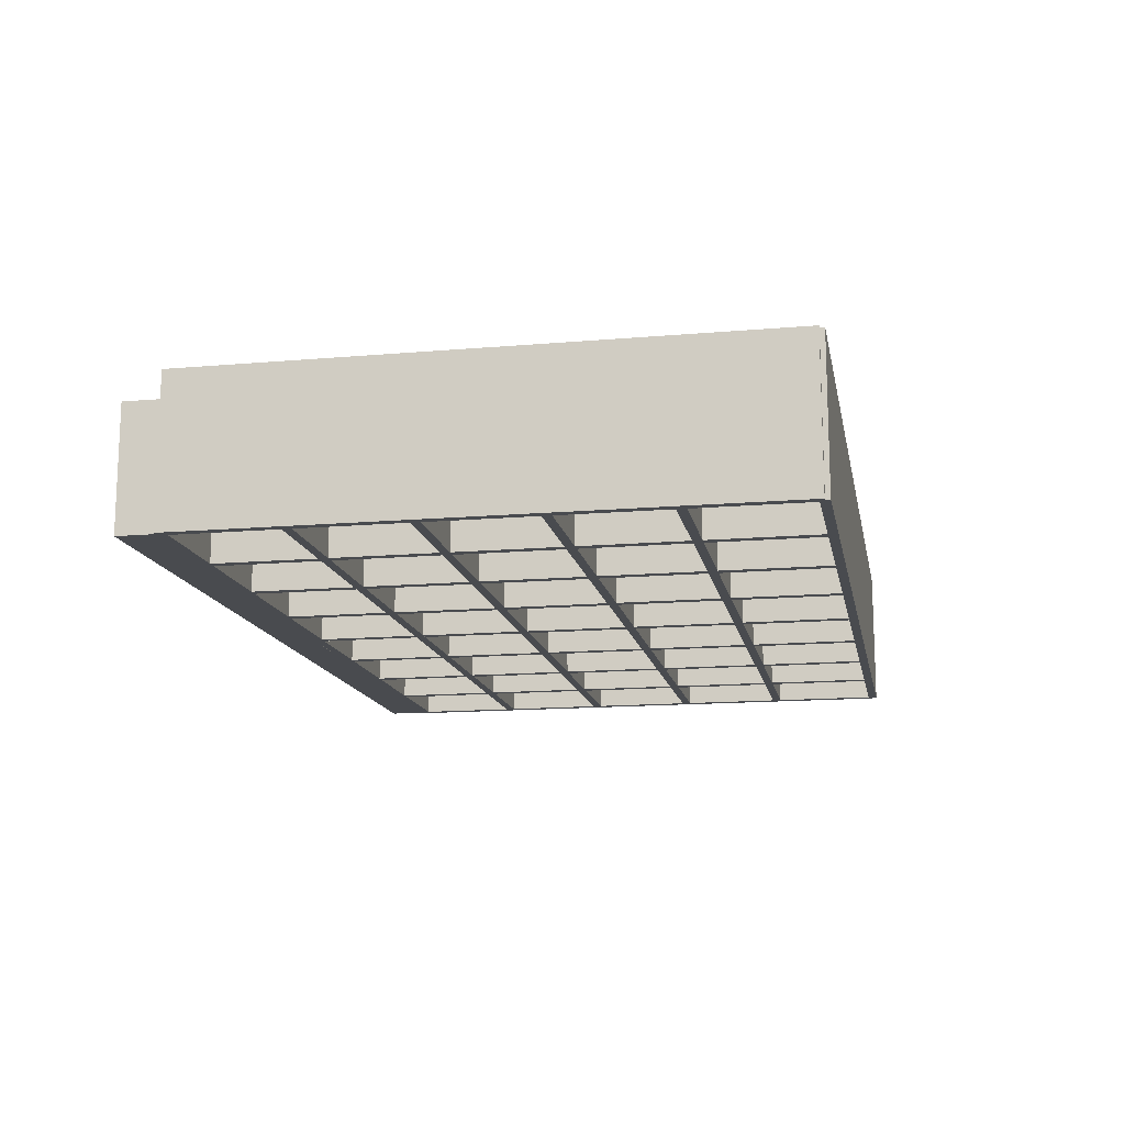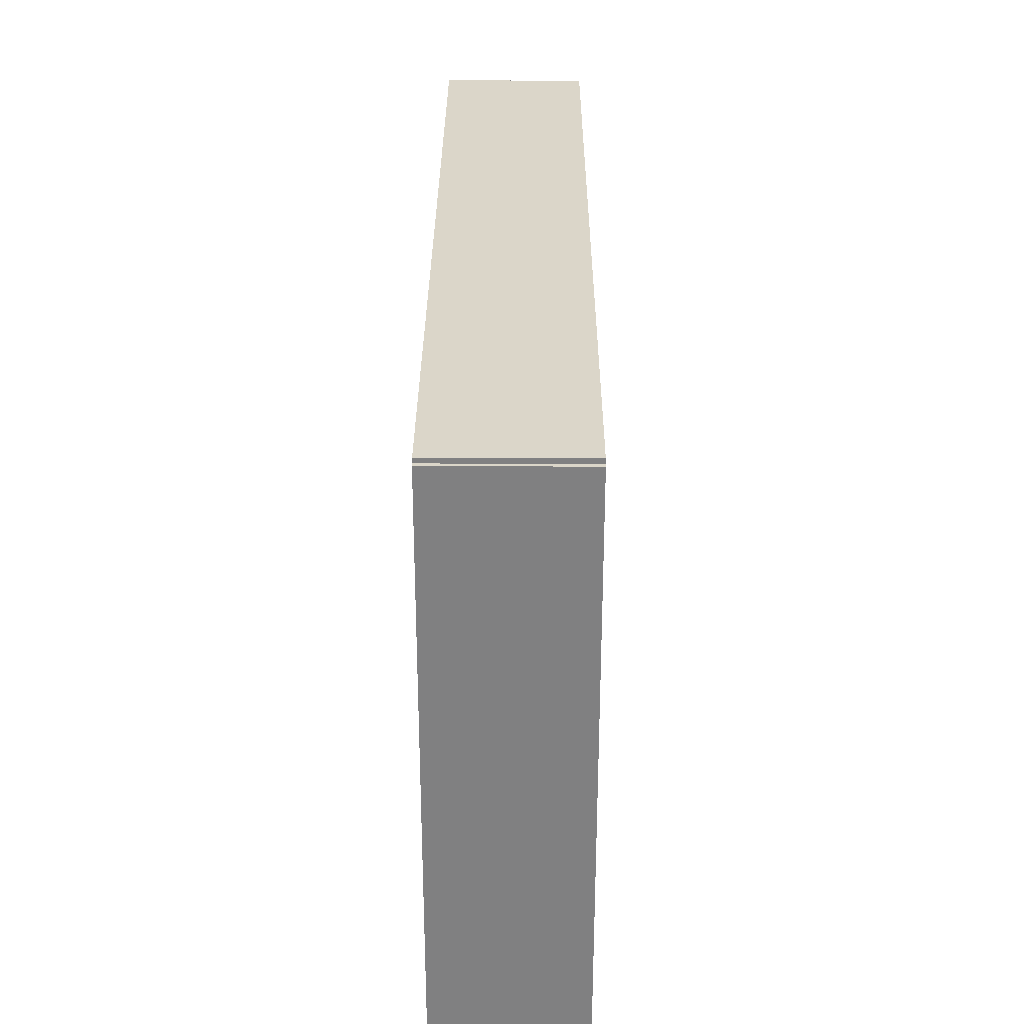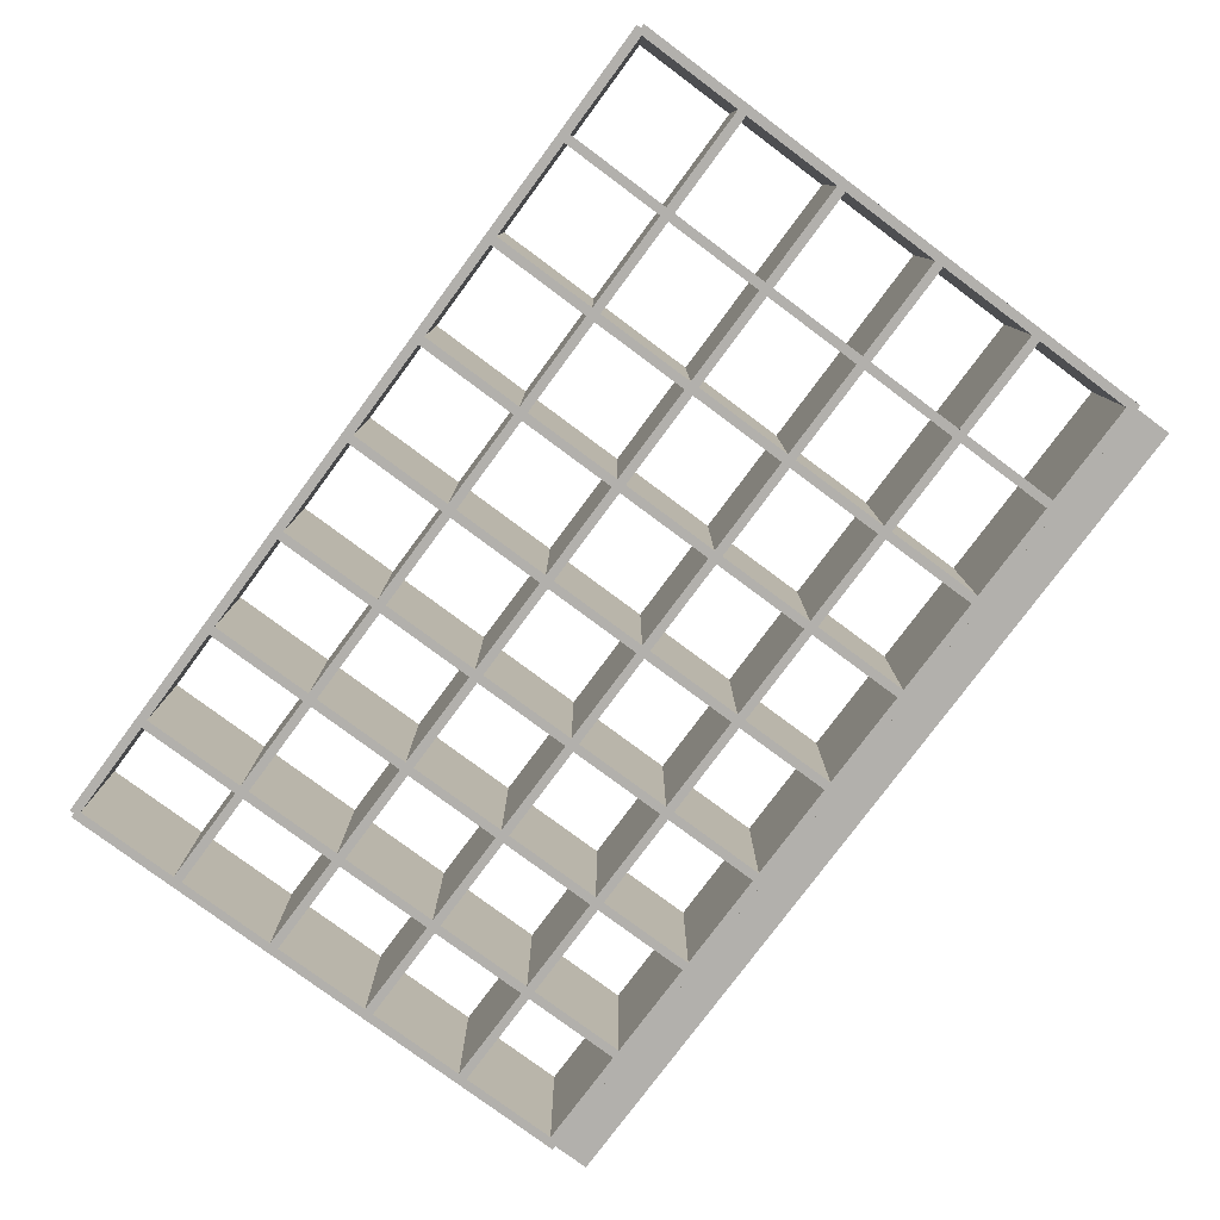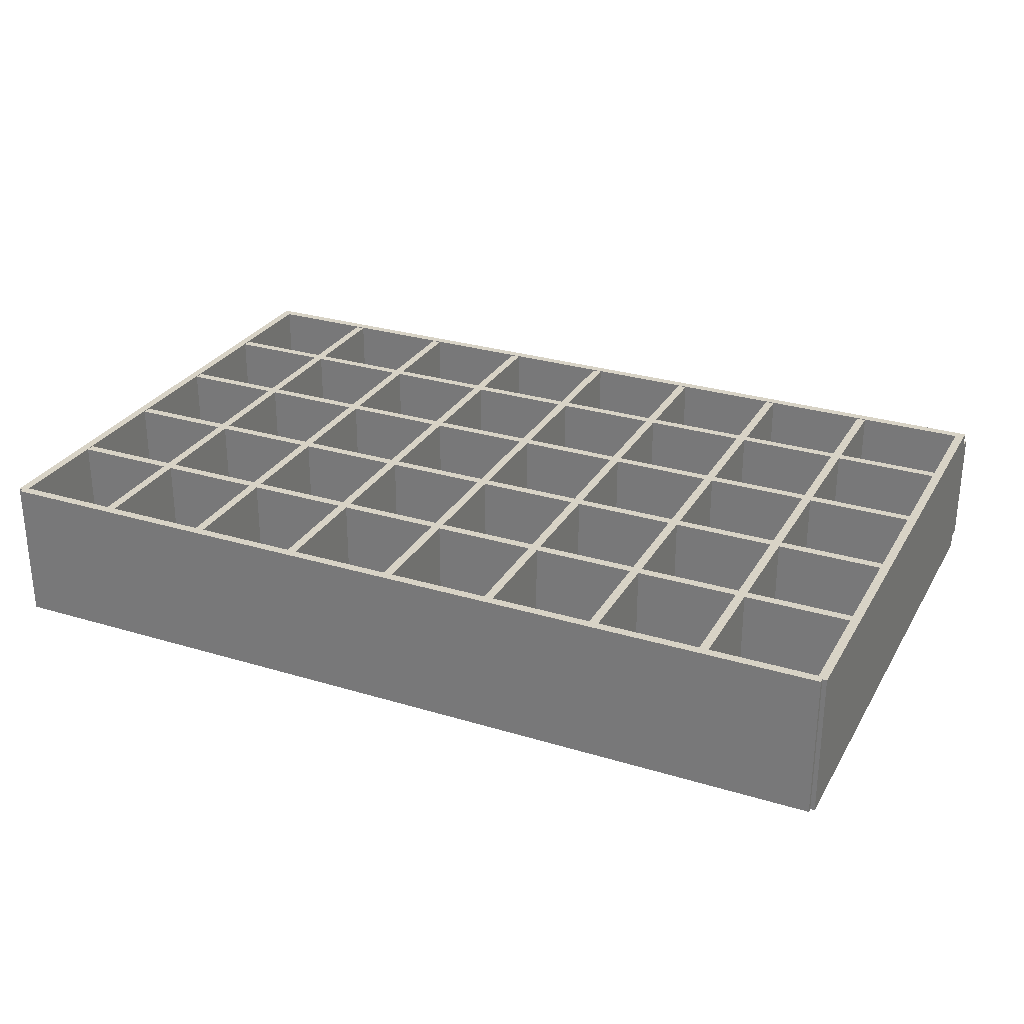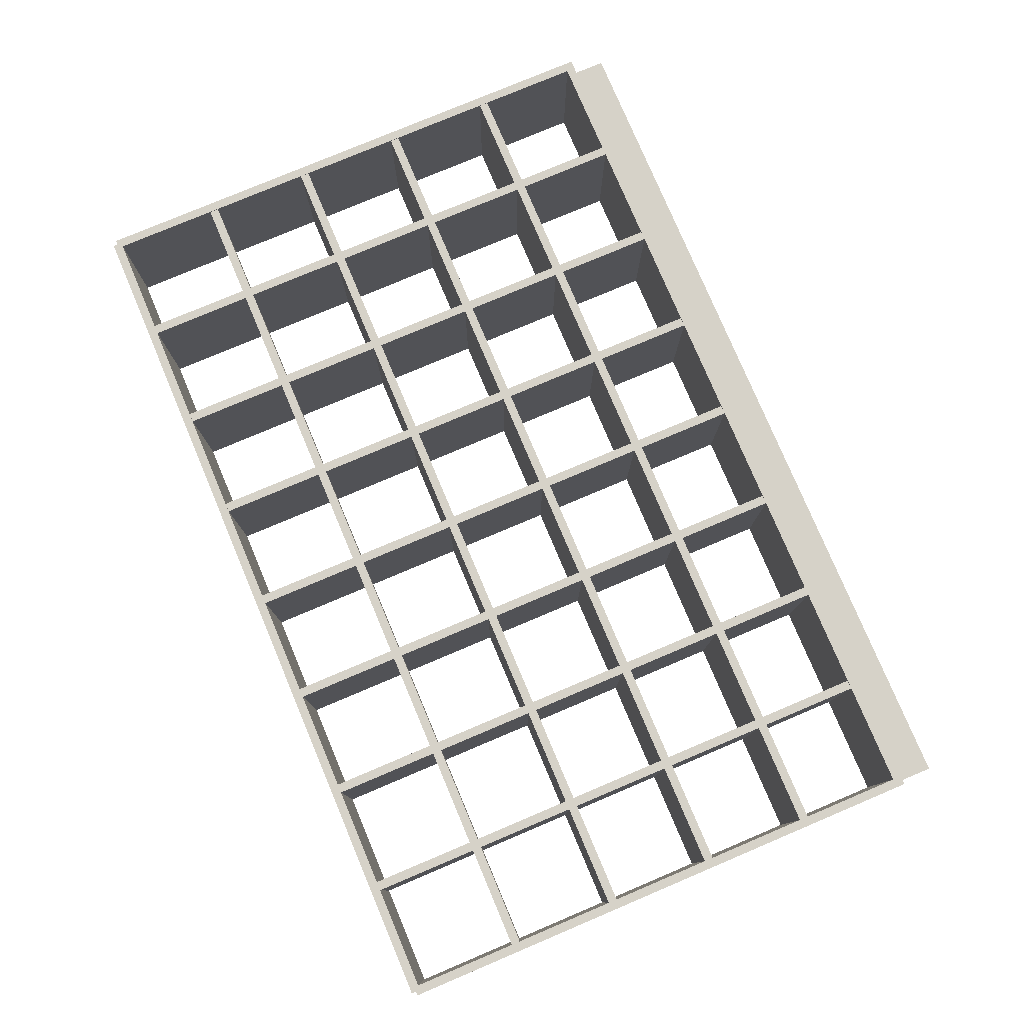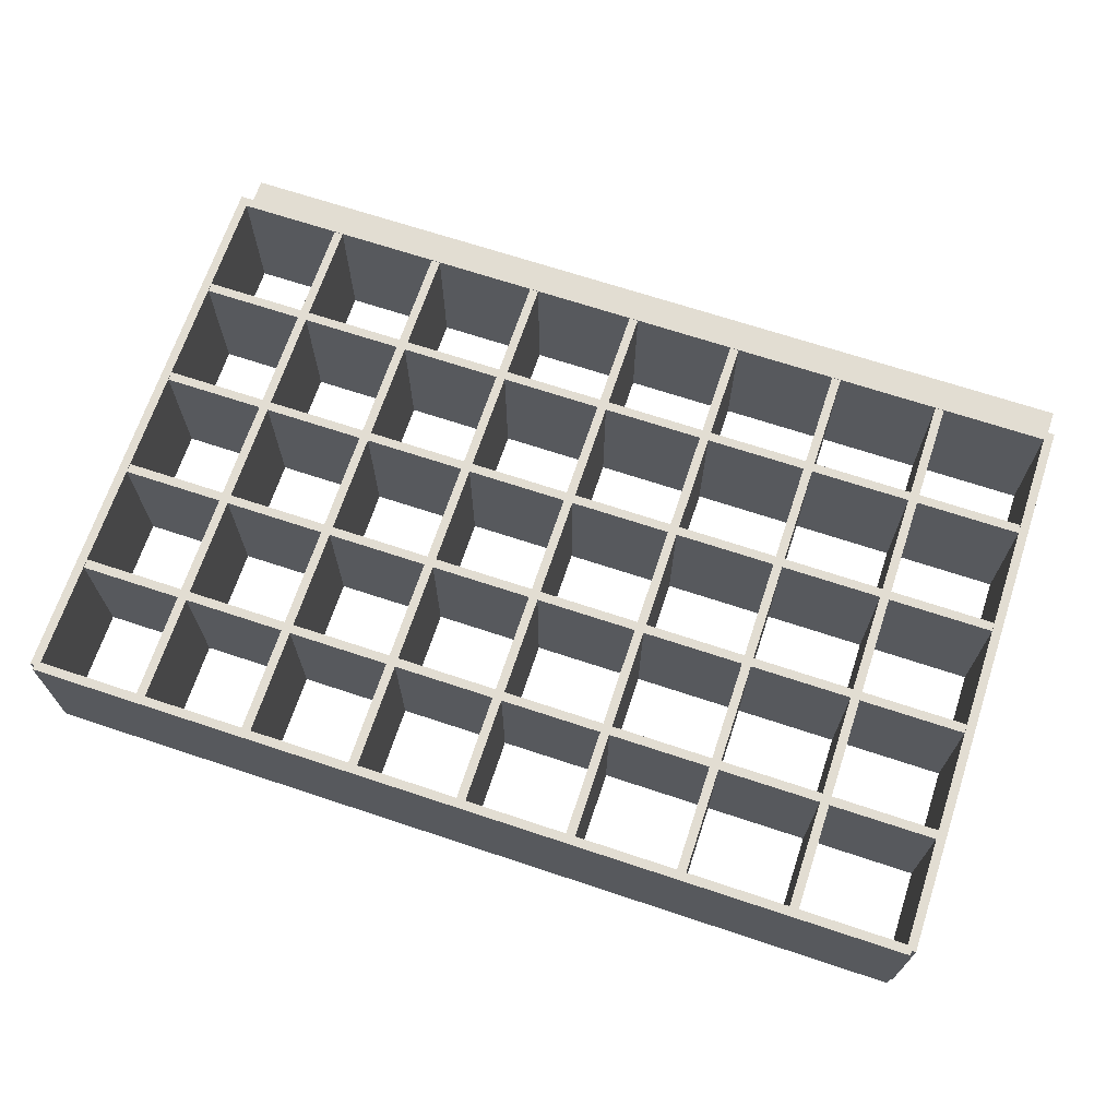
<metadata>
{"format":"obj","ext":"obj","renderer":"f3d","projection":"perspective","resolution":1024,"background":"white","views":[{"elev":-14.1,"azim":100.8,"up":"+Z"},{"elev":29.8,"azim":-89.7,"up":"+Y"},{"elev":-78.8,"azim":-126.6,"up":"+Z"},{"elev":28.2,"azim":-155.3,"up":"+Z"},{"elev":78.3,"azim":-112.9,"up":"+Z"},{"elev":68.3,"azim":-161.6,"up":"+Z"}]}
</metadata>
<code>
v 0.8579 0.0641 0.178
v 0.8579 0.6572 0.178
v 0.8484 0.0641 0.178
v 0.8484 0.6572 0.178
v 0.8484 0.0641 0.02502
v 0.8579 0.0641 0.02502
v 0.8579 0.6572 0.02502
v 0.8484 0.6572 0.02502
v 0.7409 0.0641 0.178
v 0.7409 0.6572 0.178
v 0.7313 0.0641 0.178
v 0.7313 0.6572 0.178
v 0.7313 0.0641 0.02502
v 0.7409 0.0641 0.02502
v 0.7409 0.6572 0.02502
v 0.7313 0.6572 0.02502
v 0.6239 0.0641 0.178
v 0.6239 0.6572 0.178
v 0.6143 0.0641 0.178
v 0.6143 0.6572 0.178
v 0.6143 0.0641 0.02502
v 0.6239 0.0641 0.02502
v 0.6239 0.6572 0.02502
v 0.6143 0.6572 0.02502
v 0.5069 0.0641 0.178
v 0.5069 0.6572 0.178
v 0.4973 0.0641 0.178
v 0.4973 0.6572 0.178
v 0.4973 0.0641 0.02502
v 0.5069 0.0641 0.02502
v 0.5069 0.6572 0.02502
v 0.4973 0.6572 0.02502
v 0.3898 0.0641 0.178
v 0.3898 0.6572 0.178
v 0.3803 0.0641 0.178
v 0.3803 0.6572 0.178
v 0.3803 0.0641 0.02502
v 0.3898 0.0641 0.02502
v 0.3898 0.6572 0.02502
v 0.3803 0.6572 0.02502
v 0.2728 0.0641 0.178
v 0.2728 0.6572 0.178
v 0.2632 0.0641 0.178
v 0.2632 0.6572 0.178
v 0.2632 0.0641 0.02502
v 0.2728 0.0641 0.02502
v 0.2728 0.6572 0.02502
v 0.2632 0.6572 0.02502
v 0.1558 0.0641 0.178
v 0.1558 0.6572 0.178
v 0.1462 0.0641 0.178
v 0.1462 0.6572 0.178
v 0.1462 0.0641 0.02502
v 0.1558 0.0641 0.02502
v 0.1558 0.6572 0.02502
v 0.1462 0.6572 0.02502
v 0.9704 0.07366 0.1788
v 0.02951 0.07366 0.1788
v 0.9704 0.06409 0.1788
v 0.02951 0.06409 0.1788
v 0.9704 0.06409 0.02501
v 0.9704 0.07366 0.02501
v 0.02951 0.07366 0.02501
v 0.02951 0.06409 0.02501
v 0.9704 0.1892 0.178
v 0.02951 0.1892 0.178
v 0.9704 0.1797 0.178
v 0.02951 0.1797 0.178
v 0.9704 0.1797 0.02502
v 0.9704 0.1892 0.02502
v 0.02951 0.1892 0.02502
v 0.02951 0.1797 0.02502
v 0.9704 0.3062 0.178
v 0.02951 0.3062 0.178
v 0.9704 0.2967 0.178
v 0.02951 0.2967 0.178
v 0.9704 0.2967 0.02502
v 0.9704 0.3062 0.02502
v 0.02951 0.3062 0.02502
v 0.02951 0.2967 0.02502
v 0.9704 0.4233 0.178
v 0.02951 0.4233 0.178
v 0.9704 0.4137 0.178
v 0.02951 0.4137 0.178
v 0.9704 0.4137 0.02502
v 0.9704 0.4233 0.02502
v 0.02951 0.4233 0.02502
v 0.02951 0.4137 0.02502
v 0.9704 0.5403 0.178
v 0.02951 0.5403 0.178
v 0.9704 0.5308 0.178
v 0.02951 0.5308 0.178
v 0.9704 0.5308 0.02502
v 0.9704 0.5403 0.02502
v 0.02951 0.5403 0.02502
v 0.02951 0.5308 0.02502
v 0.9704 0.6621 0.1788
v 0.02951 0.6621 0.1788
v 0.9704 0.6526 0.1788
v 0.02951 0.6526 0.1788
v 0.9704 0.6526 0.02501
v 0.9704 0.6621 0.02501
v 0.02951 0.6621 0.02501
v 0.02951 0.6526 0.02501
v 0.975 0.0641 0.1788
v 0.975 0.6572 0.1788
v 0.9655 0.0641 0.1788
v 0.9655 0.6572 0.1788
v 0.9655 0.0641 0.02501
v 0.975 0.0641 0.02501
v 0.975 0.6572 0.02501
v 0.9655 0.6572 0.02501
v 0.03453 0.0641 0.1788
v 0.03453 0.6572 0.1788
v 0.025 0.0641 0.1788
v 0.025 0.6572 0.1788
v 0.025 0.0641 0.02501
v 0.03453 0.0641 0.02501
v 0.03453 0.6572 0.02501
v 0.025 0.6572 0.02501
v 0.02918 0.025 0.025
v 0.02916 0.025 0.1517
v 0.02918 0.06408 0.025
v 0.02916 0.06408 0.1517
v 0.9705 0.025 0.025
v 0.9705 0.06408 0.025
v 0.9705 0.06408 0.1517
v 0.9705 0.025 0.1517
v 0.02916 0.06408 0.1517
v 0.02918 0.06408 0.025
v 0.9705 0.06408 0.025
f 1 2 3
f 2 4 3
f 5 6 3
f 6 1 3
f 6 7 1
f 7 2 1
f 7 8 2
f 8 4 2
f 8 5 4
f 5 3 4
f 8 7 5
f 7 6 5
f 9 10 11
f 10 12 11
f 13 14 11
f 14 9 11
f 14 15 9
f 15 10 9
f 15 16 10
f 16 12 10
f 16 13 12
f 13 11 12
f 16 15 13
f 15 14 13
f 17 18 19
f 18 20 19
f 21 22 19
f 22 17 19
f 22 23 17
f 23 18 17
f 23 24 18
f 24 20 18
f 24 21 20
f 21 19 20
f 24 23 21
f 23 22 21
f 25 26 27
f 26 28 27
f 29 30 27
f 30 25 27
f 30 31 25
f 31 26 25
f 31 32 26
f 32 28 26
f 32 29 28
f 29 27 28
f 32 31 29
f 31 30 29
f 33 34 35
f 34 36 35
f 37 38 35
f 38 33 35
f 38 39 33
f 39 34 33
f 39 40 34
f 40 36 34
f 40 37 36
f 37 35 36
f 40 39 37
f 39 38 37
f 41 42 43
f 42 44 43
f 45 46 43
f 46 41 43
f 46 47 41
f 47 42 41
f 47 48 42
f 48 44 42
f 48 45 44
f 45 43 44
f 48 47 45
f 47 46 45
f 49 50 51
f 50 52 51
f 53 54 51
f 54 49 51
f 54 55 49
f 55 50 49
f 55 56 50
f 56 52 50
f 56 53 52
f 53 51 52
f 56 55 53
f 55 54 53
f 57 58 59
f 58 60 59
f 61 62 59
f 62 57 59
f 62 63 57
f 63 58 57
f 63 64 58
f 64 60 58
f 64 61 60
f 61 59 60
f 64 63 61
f 63 62 61
f 65 66 67
f 66 68 67
f 69 70 67
f 70 65 67
f 70 71 65
f 71 66 65
f 71 72 66
f 72 68 66
f 72 69 68
f 69 67 68
f 72 71 69
f 71 70 69
f 73 74 75
f 74 76 75
f 77 78 75
f 78 73 75
f 78 79 73
f 79 74 73
f 79 80 74
f 80 76 74
f 80 77 76
f 77 75 76
f 80 79 77
f 79 78 77
f 81 82 83
f 82 84 83
f 85 86 83
f 86 81 83
f 86 87 81
f 87 82 81
f 87 88 82
f 88 84 82
f 88 85 84
f 85 83 84
f 88 87 85
f 87 86 85
f 89 90 91
f 90 92 91
f 93 94 91
f 94 89 91
f 94 95 89
f 95 90 89
f 95 96 90
f 96 92 90
f 96 93 92
f 93 91 92
f 96 95 93
f 95 94 93
f 97 98 99
f 98 100 99
f 101 102 99
f 102 97 99
f 102 103 97
f 103 98 97
f 103 104 98
f 104 100 98
f 104 101 100
f 101 99 100
f 104 103 101
f 103 102 101
f 105 106 107
f 106 108 107
f 109 110 107
f 110 105 107
f 110 111 105
f 111 106 105
f 111 112 106
f 112 108 106
f 112 109 108
f 109 107 108
f 112 111 109
f 111 110 109
f 113 114 115
f 114 116 115
f 117 118 115
f 118 113 115
f 118 119 113
f 119 114 113
f 119 120 114
f 120 116 114
f 120 117 116
f 117 115 116
f 120 119 117
f 119 118 117
f 121 122 123
f 124 123 122
f 125 121 126
f 123 126 121
f 125 127 128
f 127 125 126
f 122 128 124
f 127 124 128
f 125 126 128
f 126 128 127
f 121 125 122
f 122 125 128
f 129 130 131

</code>
